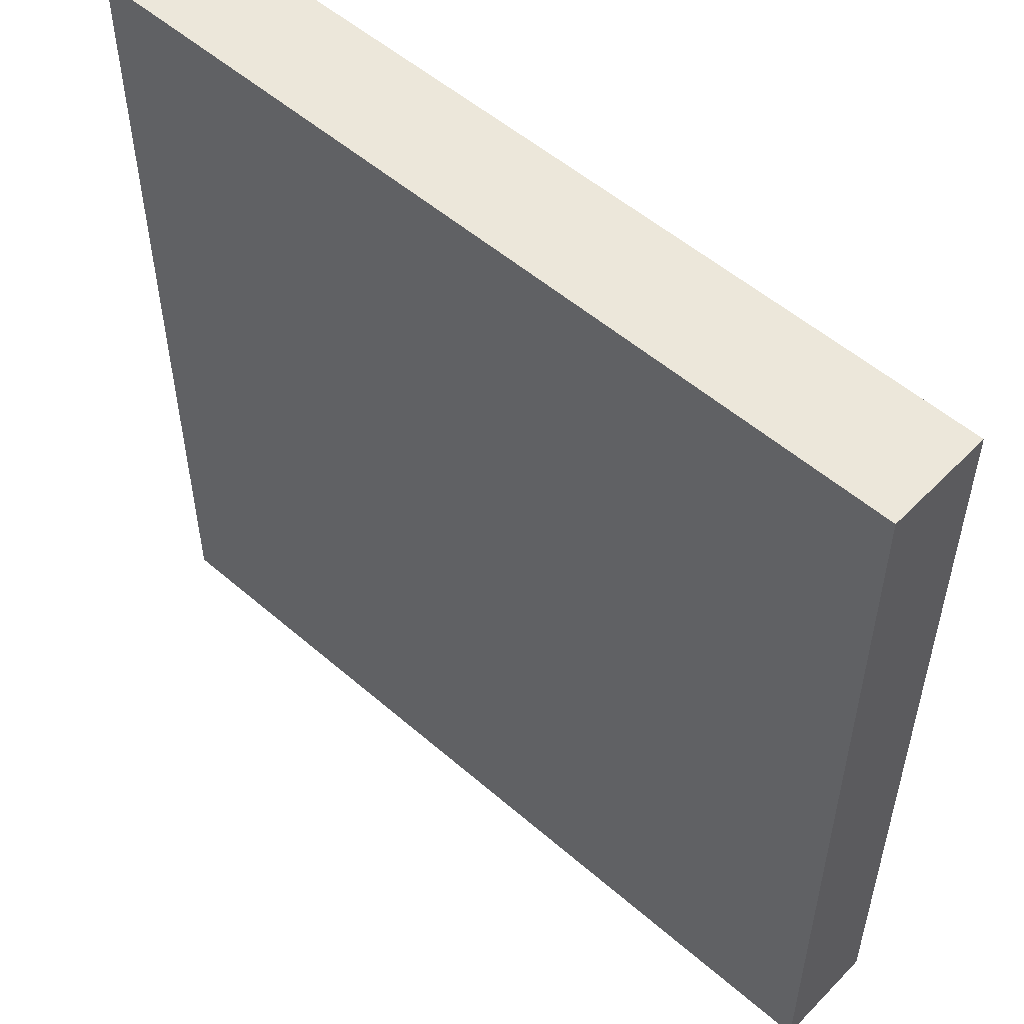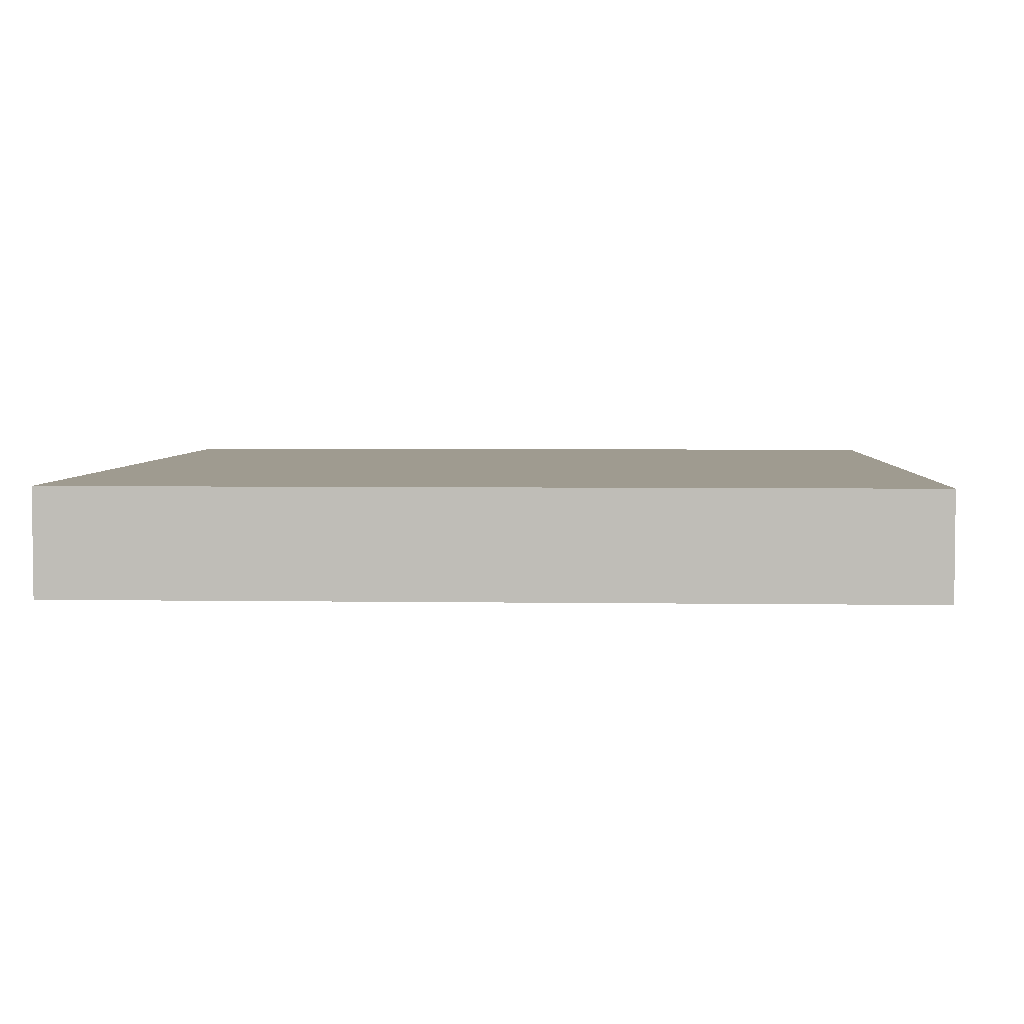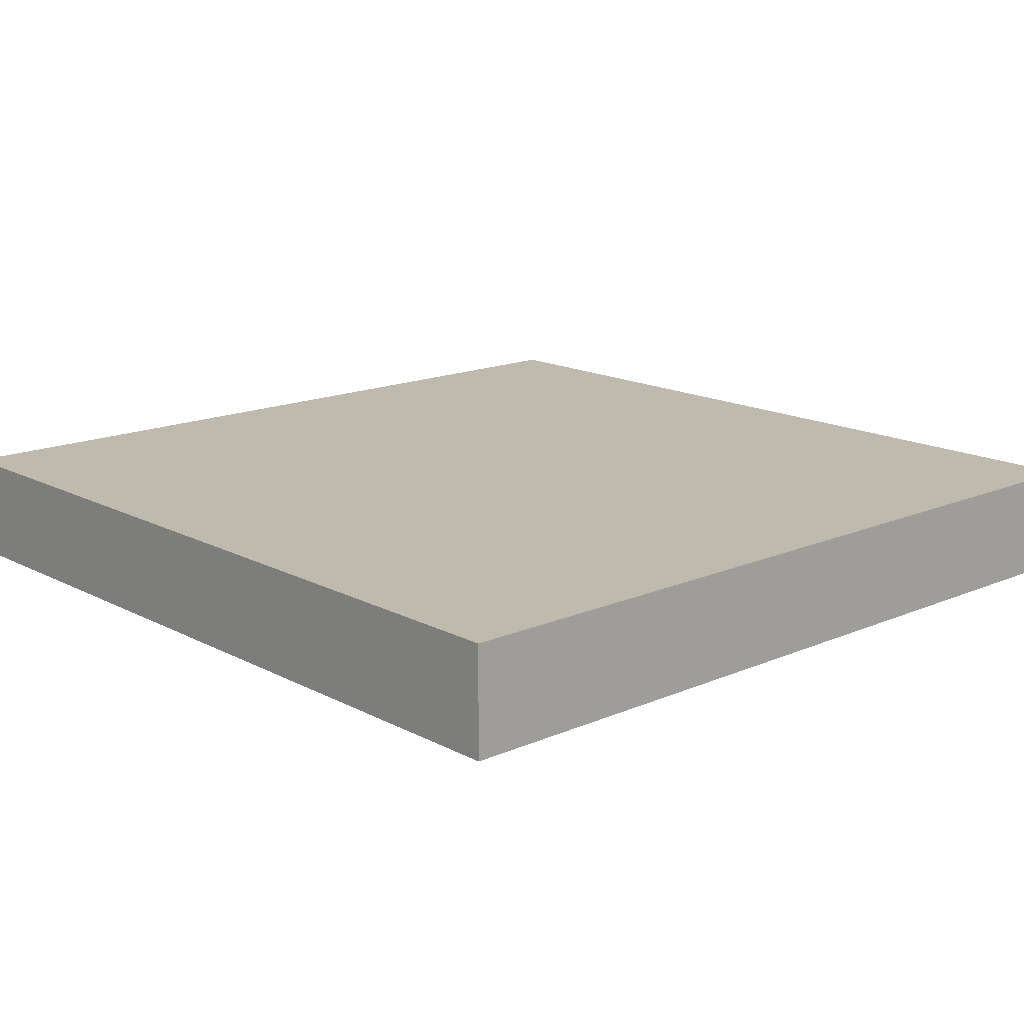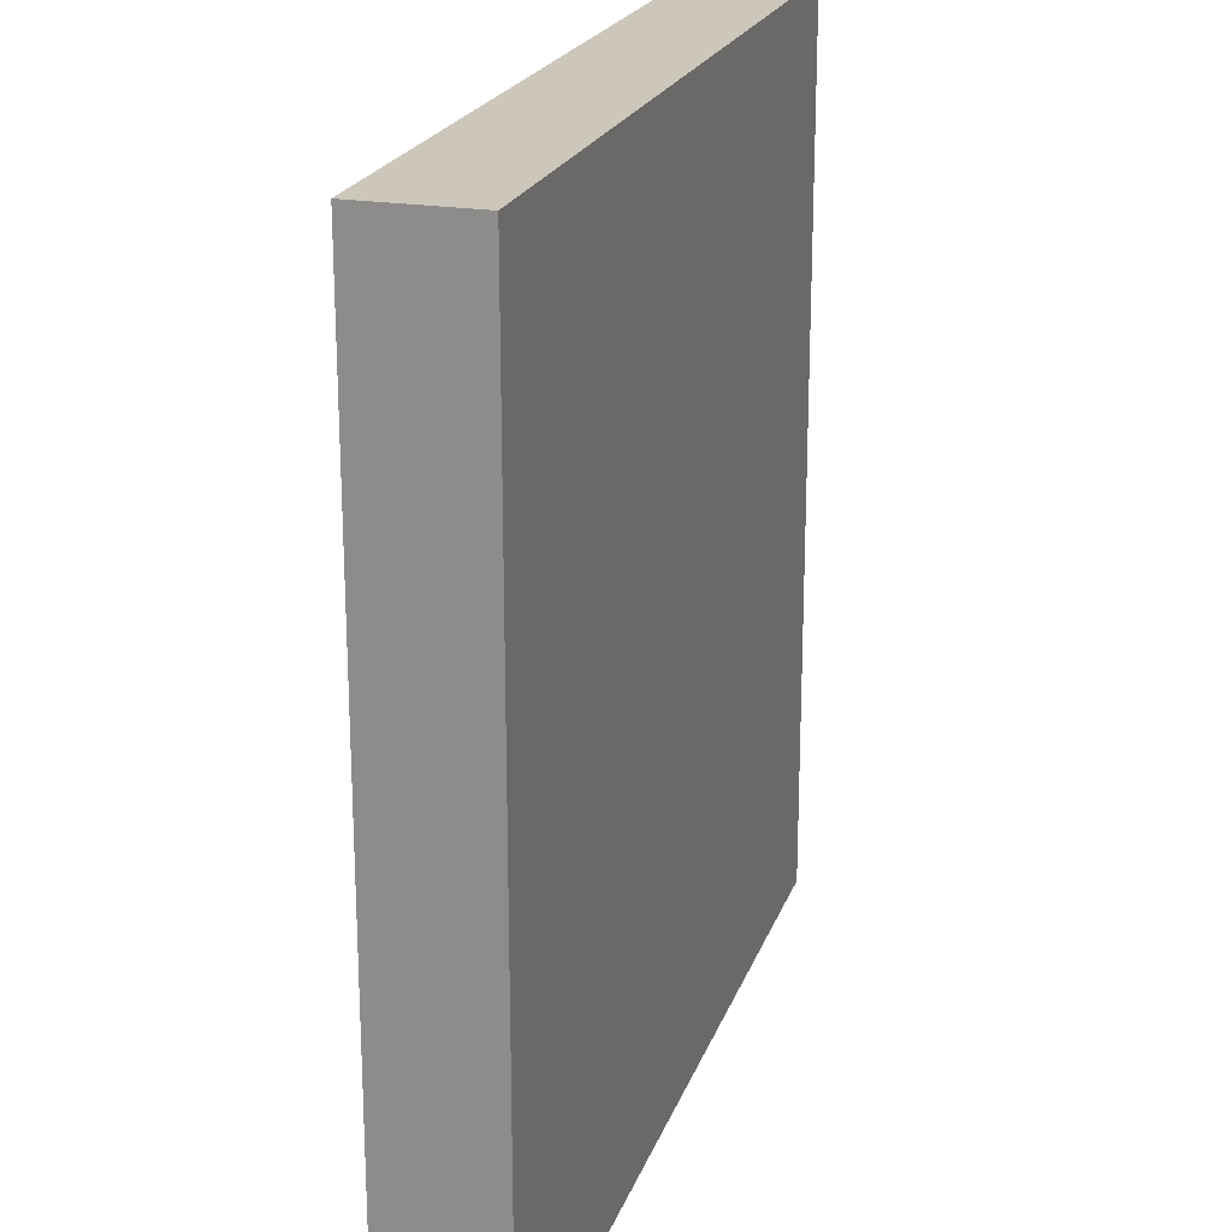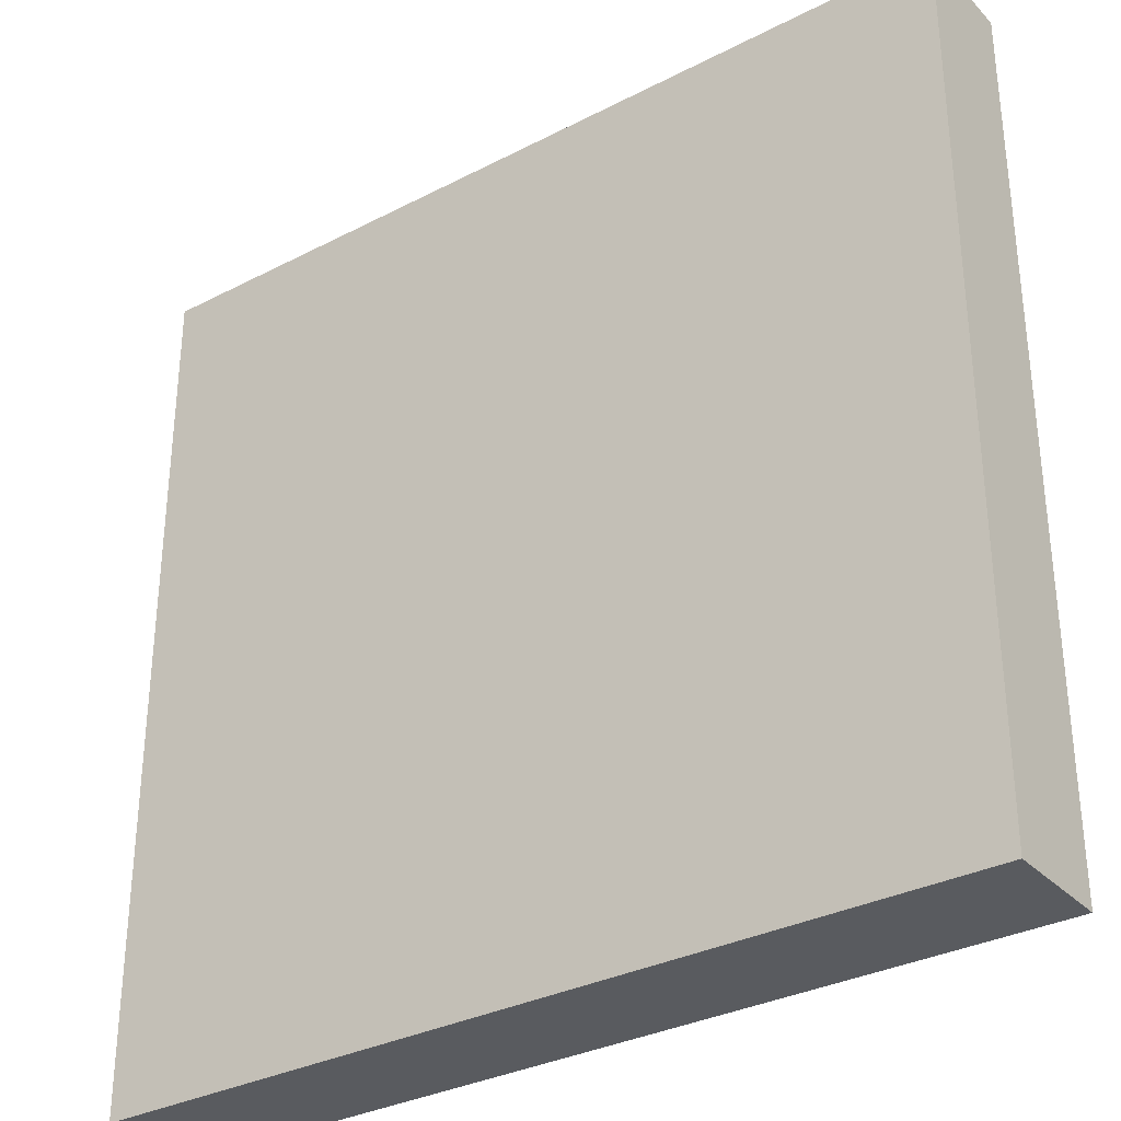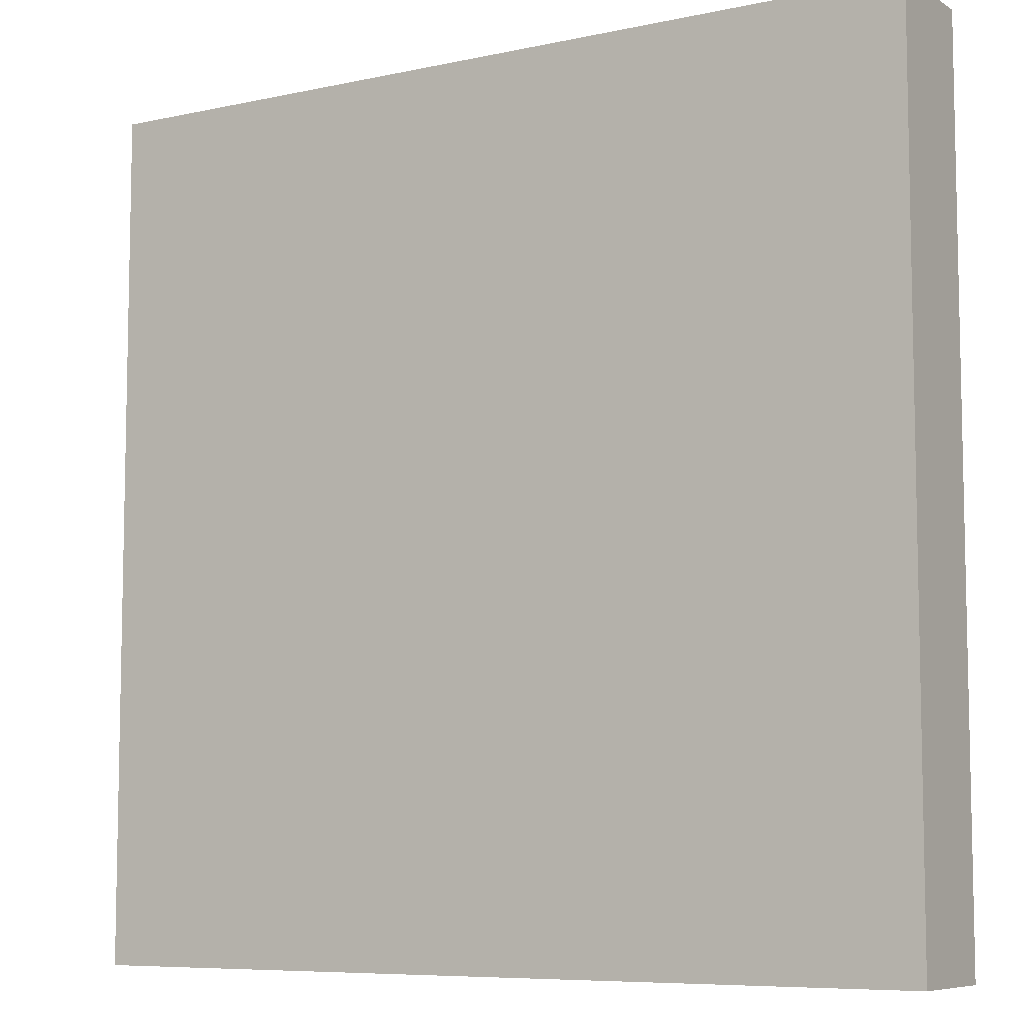
<metadata>
{"format":"obj","ext":"obj","renderer":"f3d","projection":"perspective","resolution":1024,"background":"white","views":[{"elev":53.3,"azim":-137.2,"up":"+Y"},{"elev":4.1,"azim":2.9,"up":"+Z"},{"elev":15.6,"azim":-42.3,"up":"+Z"},{"elev":21.5,"azim":106.5,"up":"+Y"},{"elev":-32.4,"azim":-144.2,"up":"+Y"},{"elev":-7.6,"azim":31.6,"up":"+Y"}]}
</metadata>
<code>
v -32 153 0
v -32 152 0
v -32 152 1
v -32 153 1
v -31 152 0
v -31 152 1
v -31 153 0
v -31 153 1
v -32 154 0
v -32 154 1
v -31 154 0
v -31 154 1
v -32 155 0
v -32 155 1
v -31 155 0
v -31 155 1
v -32 156 0
v -32 156 1
v -31 156 0
v -31 156 1
v -32 157 0
v -32 157 1
v -31 157 0
v -31 157 1
v -32 158 0
v -32 158 1
v -31 158 0
v -31 158 1
v -32 159 0
v -32 159 1
v -31 159 0
v -31 159 1
v -32 160 0
v -32 160 1
v -31 160 1
v -31 160 0
v -30 152 0
v -30 152 1
v -30 153 0
v -30 153 1
v -30 154 0
v -30 154 1
v -30 155 0
v -30 155 1
v -30 156 0
v -30 156 1
v -30 157 0
v -30 157 1
v -30 158 0
v -30 158 1
v -30 159 0
v -30 159 1
v -30 160 1
v -30 160 0
v -29 152 0
v -29 152 1
v -29 153 0
v -29 153 1
v -29 154 0
v -29 154 1
v -29 155 0
v -29 155 1
v -29 156 0
v -29 156 1
v -29 157 0
v -29 157 1
v -29 158 0
v -29 158 1
v -29 159 0
v -29 159 1
v -29 160 1
v -29 160 0
v -28 152 0
v -28 152 1
v -28 153 0
v -28 153 1
v -28 154 0
v -28 154 1
v -28 155 0
v -28 155 1
v -28 156 0
v -28 156 1
v -28 157 0
v -28 157 1
v -28 158 0
v -28 158 1
v -28 159 0
v -28 159 1
v -28 160 1
v -28 160 0
v -27 152 0
v -27 152 1
v -27 153 0
v -27 153 1
v -27 154 0
v -27 154 1
v -27 155 0
v -27 155 1
v -27 156 0
v -27 156 1
v -27 157 0
v -27 157 1
v -27 158 0
v -27 158 1
v -27 159 0
v -27 159 1
v -27 160 1
v -27 160 0
v -26 152 0
v -26 152 1
v -26 153 0
v -26 153 1
v -26 154 0
v -26 154 1
v -26 155 0
v -26 155 1
v -26 156 0
v -26 156 1
v -26 157 0
v -26 157 1
v -26 158 0
v -26 158 1
v -26 159 0
v -26 159 1
v -26 160 1
v -26 160 0
v -25 152 0
v -25 152 1
v -25 153 0
v -25 153 1
v -25 154 0
v -25 154 1
v -25 155 0
v -25 155 1
v -25 156 0
v -25 156 1
v -25 157 0
v -25 157 1
v -25 158 0
v -25 158 1
v -25 159 0
v -25 159 1
v -25 160 1
v -25 160 0
v -24 153 1
v -24 152 1
v -24 152 0
v -24 153 0
v -24 154 1
v -24 154 0
v -24 155 1
v -24 155 0
v -24 156 1
v -24 156 0
v -24 157 1
v -24 157 0
v -24 158 1
v -24 158 0
v -24 159 1
v -24 159 0
v -24 160 1
v -24 160 0
g 101_Piece4_19_0
f 1 2 3 4
f 3 2 5 6
f 7 5 2 1
f 4 3 6 8
f 9 1 4 10
f 11 7 1 9
f 10 4 8 12
f 13 9 10 14
f 15 11 9 13
f 14 10 12 16
f 17 13 14 18
f 19 15 13 17
f 18 14 16 20
f 21 17 18 22
f 23 19 17 21
f 22 18 20 24
f 25 21 22 26
f 27 23 21 25
f 26 22 24 28
f 29 25 26 30
f 31 27 25 29
f 30 26 28 32
f 33 29 30 34
f 33 34 35 36
f 36 31 29 33
f 34 30 32 35
f 6 5 37 38
f 39 37 5 7
f 8 6 38 40
f 41 39 7 11
f 12 8 40 42
f 43 41 11 15
f 16 12 42 44
f 45 43 15 19
f 20 16 44 46
f 47 45 19 23
f 24 20 46 48
f 49 47 23 27
f 28 24 48 50
f 51 49 27 31
f 32 28 50 52
f 36 35 53 54
f 54 51 31 36
f 35 32 52 53
f 38 37 55 56
f 57 55 37 39
f 40 38 56 58
f 59 57 39 41
f 42 40 58 60
f 61 59 41 43
f 44 42 60 62
f 63 61 43 45
f 46 44 62 64
f 65 63 45 47
f 48 46 64 66
f 67 65 47 49
f 50 48 66 68
f 69 67 49 51
f 52 50 68 70
f 54 53 71 72
f 72 69 51 54
f 53 52 70 71
f 56 55 73 74
f 75 73 55 57
f 58 56 74 76
f 77 75 57 59
f 60 58 76 78
f 79 77 59 61
f 62 60 78 80
f 81 79 61 63
f 64 62 80 82
f 83 81 63 65
f 66 64 82 84
f 85 83 65 67
f 68 66 84 86
f 87 85 67 69
f 70 68 86 88
f 72 71 89 90
f 90 87 69 72
f 71 70 88 89
f 74 73 91 92
f 93 91 73 75
f 76 74 92 94
f 95 93 75 77
f 78 76 94 96
f 97 95 77 79
f 80 78 96 98
f 99 97 79 81
f 82 80 98 100
f 101 99 81 83
f 84 82 100 102
f 103 101 83 85
f 86 84 102 104
f 105 103 85 87
f 88 86 104 106
f 90 89 107 108
f 108 105 87 90
f 89 88 106 107
f 92 91 109 110
f 111 109 91 93
f 94 92 110 112
f 113 111 93 95
f 96 94 112 114
f 115 113 95 97
f 98 96 114 116
f 117 115 97 99
f 100 98 116 118
f 119 117 99 101
f 102 100 118 120
f 121 119 101 103
f 104 102 120 122
f 123 121 103 105
f 106 104 122 124
f 108 107 125 126
f 126 123 105 108
f 107 106 124 125
f 110 109 127 128
f 129 127 109 111
f 112 110 128 130
f 131 129 111 113
f 114 112 130 132
f 133 131 113 115
f 116 114 132 134
f 135 133 115 117
f 118 116 134 136
f 137 135 117 119
f 120 118 136 138
f 139 137 119 121
f 122 120 138 140
f 141 139 121 123
f 124 122 140 142
f 126 125 143 144
f 144 141 123 126
f 125 124 142 143
f 145 146 147 148
f 128 127 147 146
f 148 147 127 129
f 130 128 146 145
f 149 145 148 150
f 150 148 129 131
f 132 130 145 149
f 151 149 150 152
f 152 150 131 133
f 134 132 149 151
f 153 151 152 154
f 154 152 133 135
f 136 134 151 153
f 155 153 154 156
f 156 154 135 137
f 138 136 153 155
f 157 155 156 158
f 158 156 137 139
f 140 138 155 157
f 159 157 158 160
f 160 158 139 141
f 142 140 157 159
f 161 159 160 162
f 144 143 161 162
f 162 160 141 144
f 143 142 159 161

</code>
